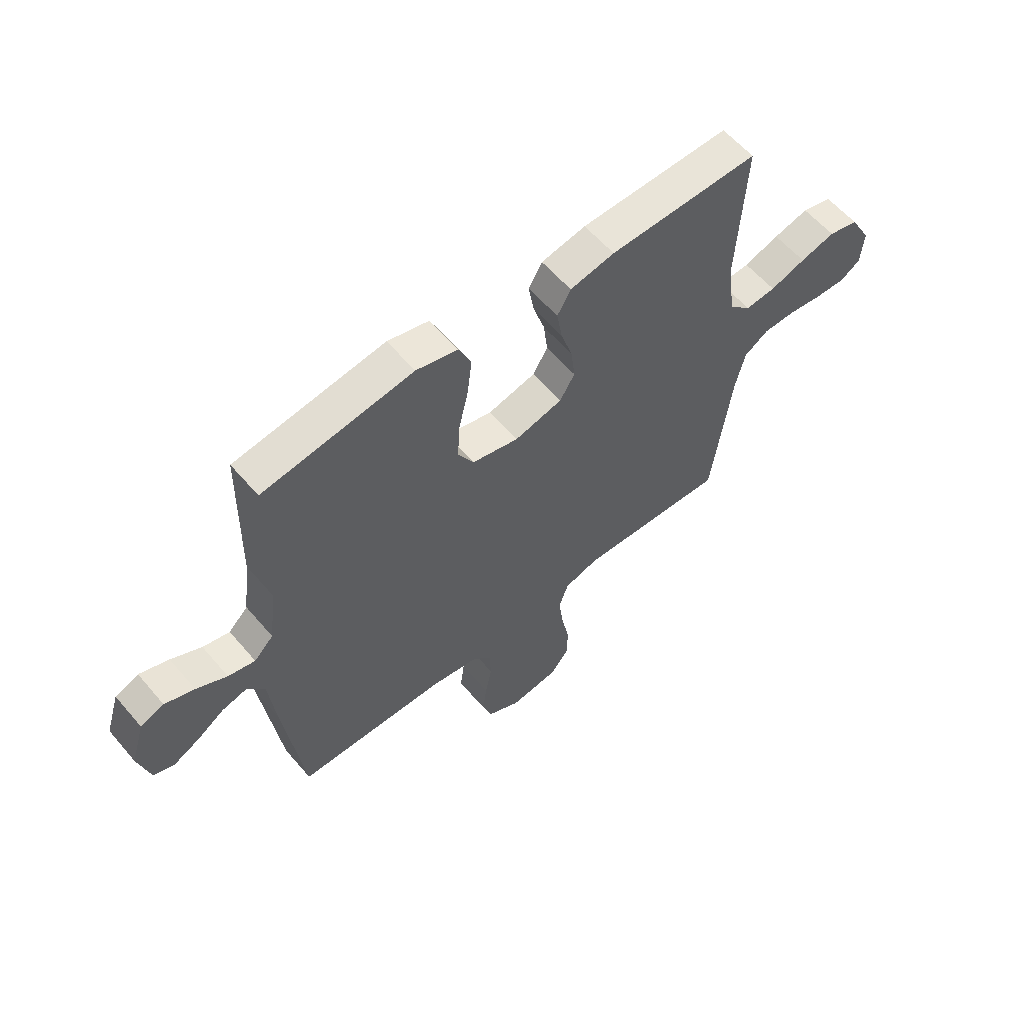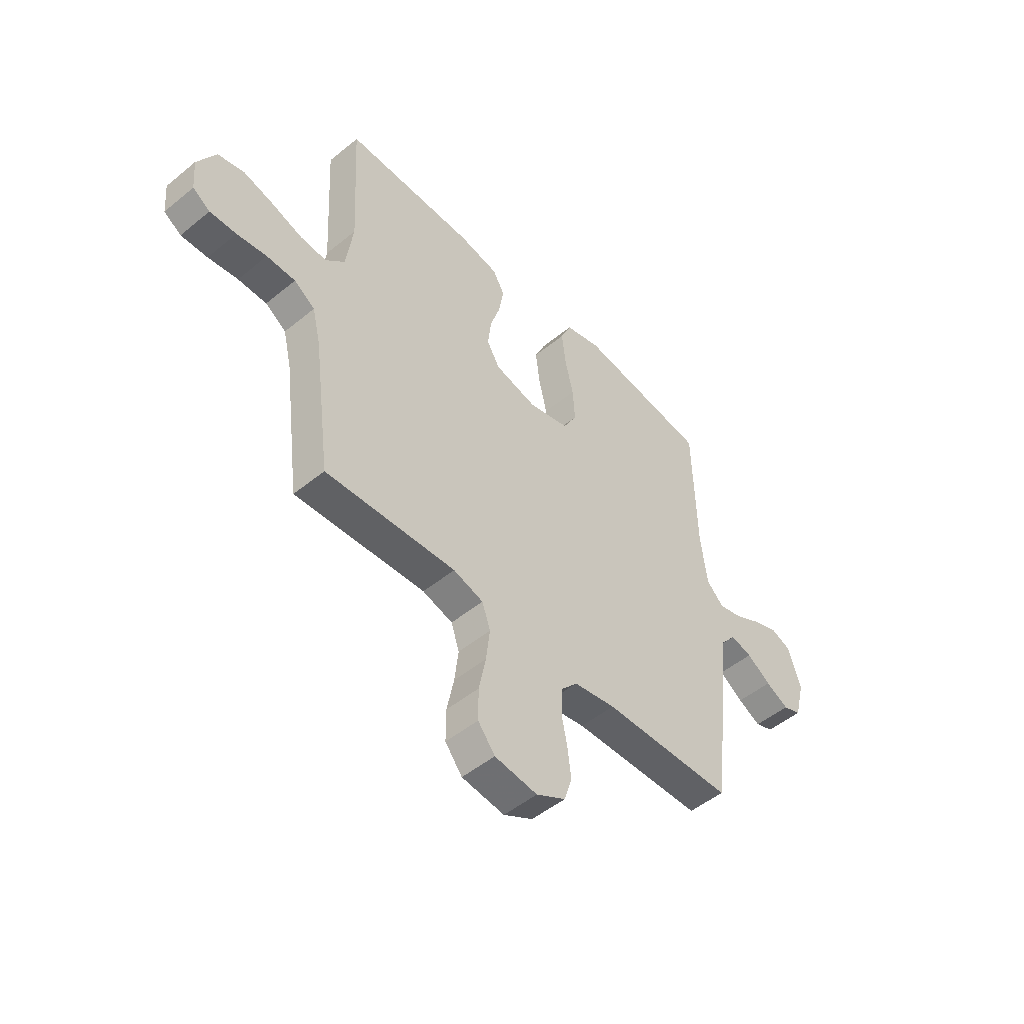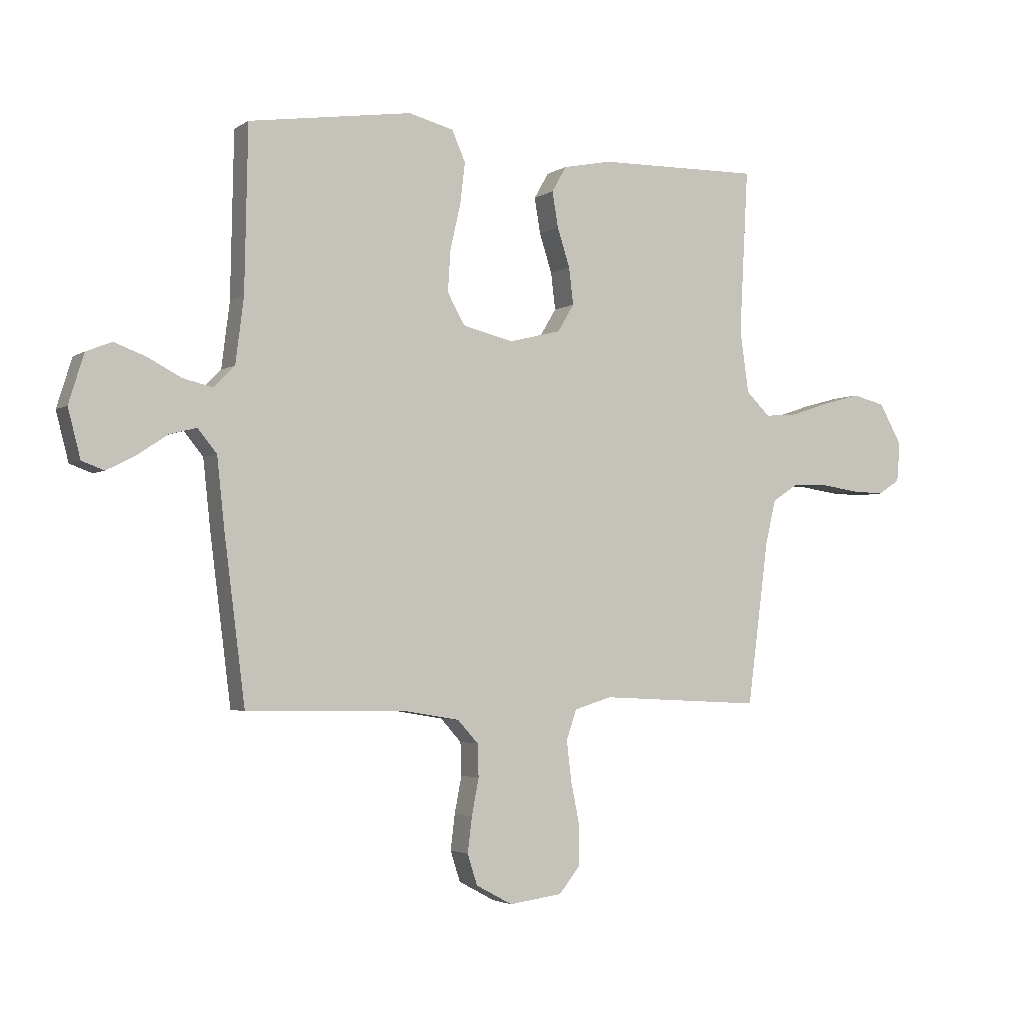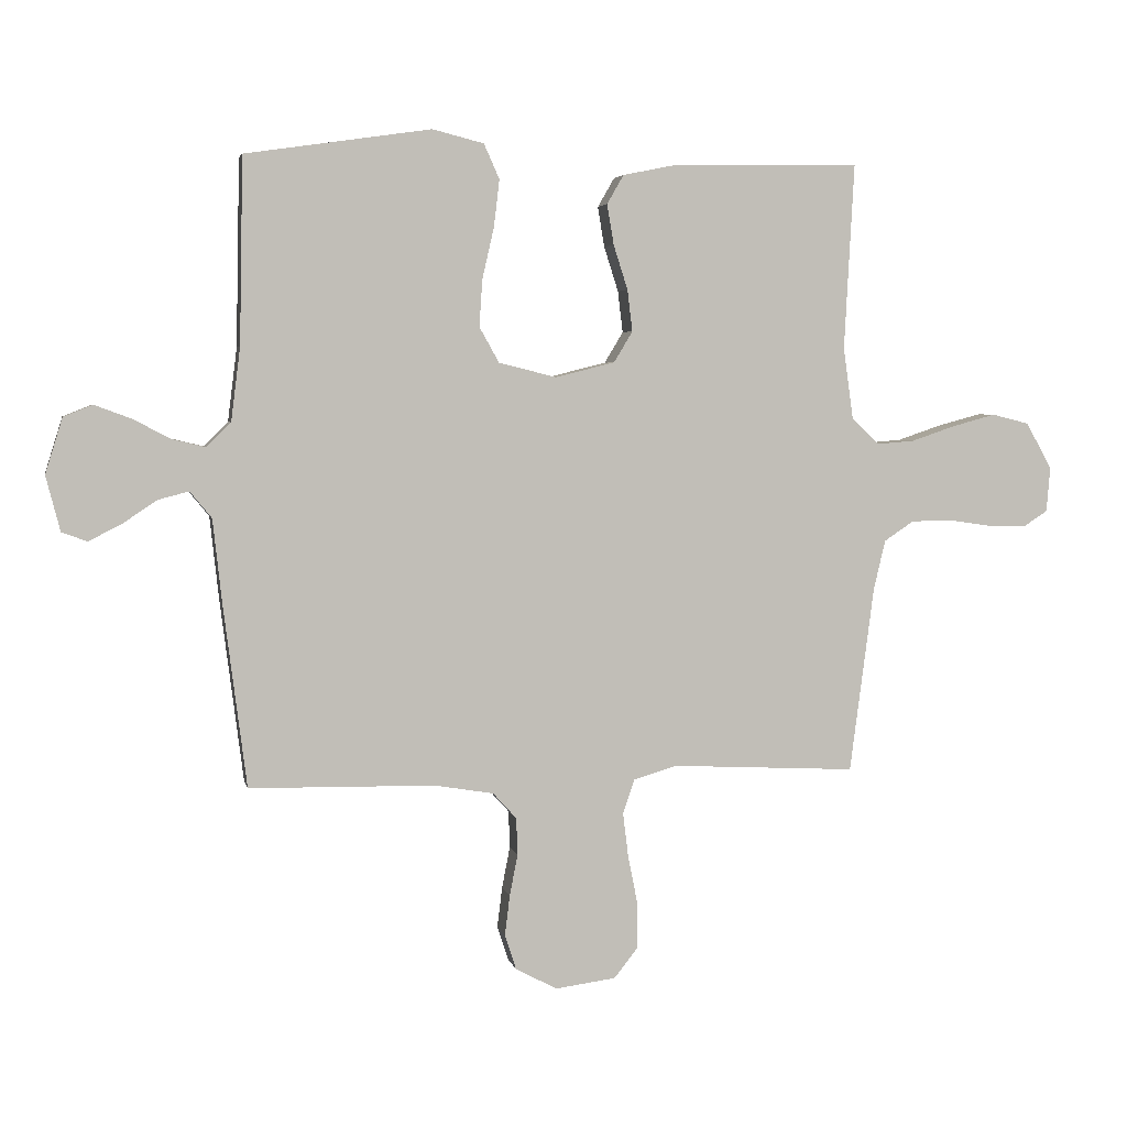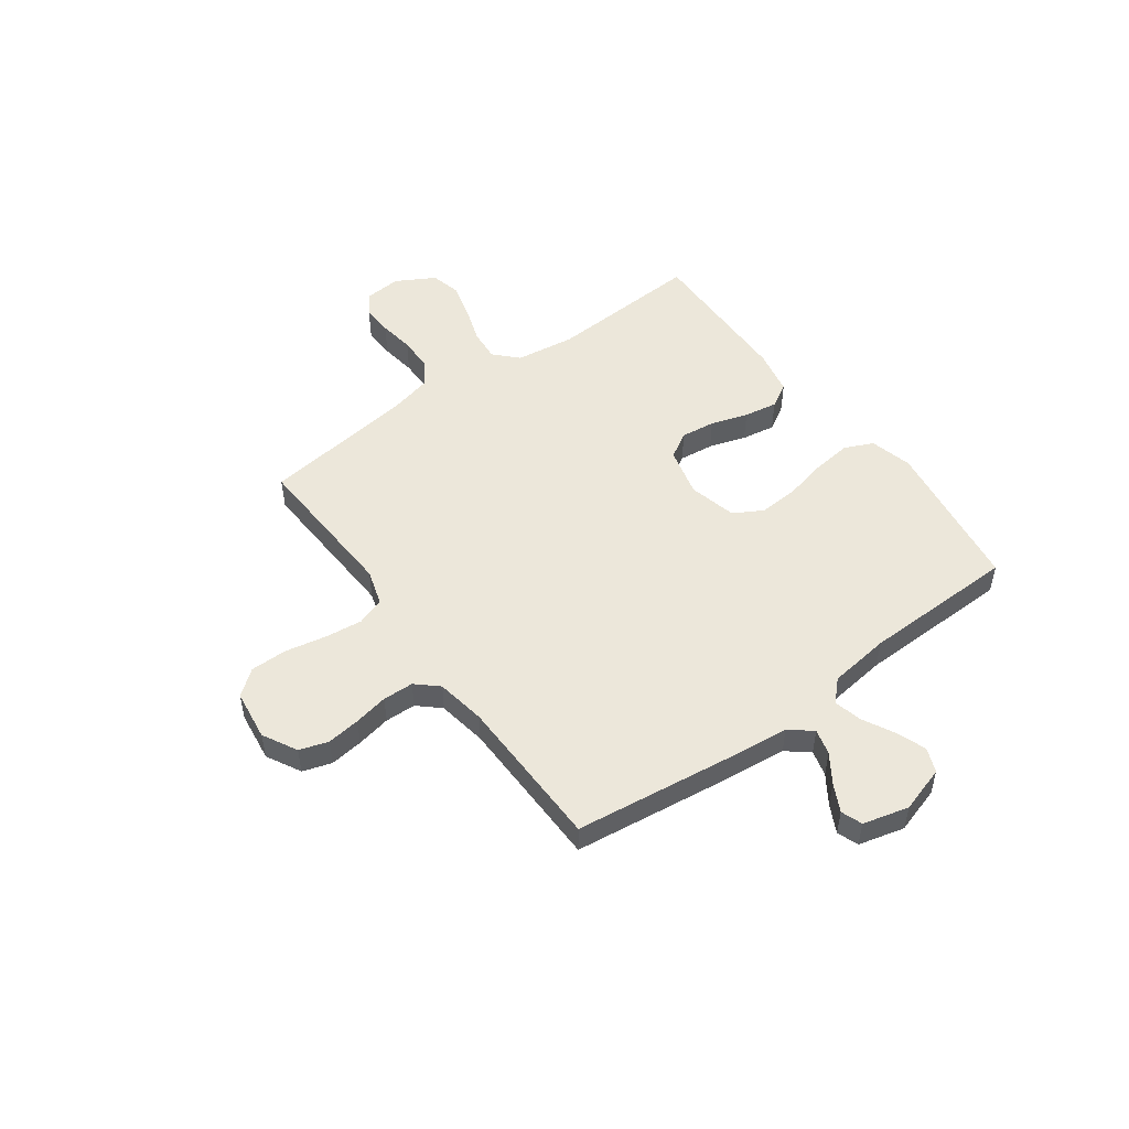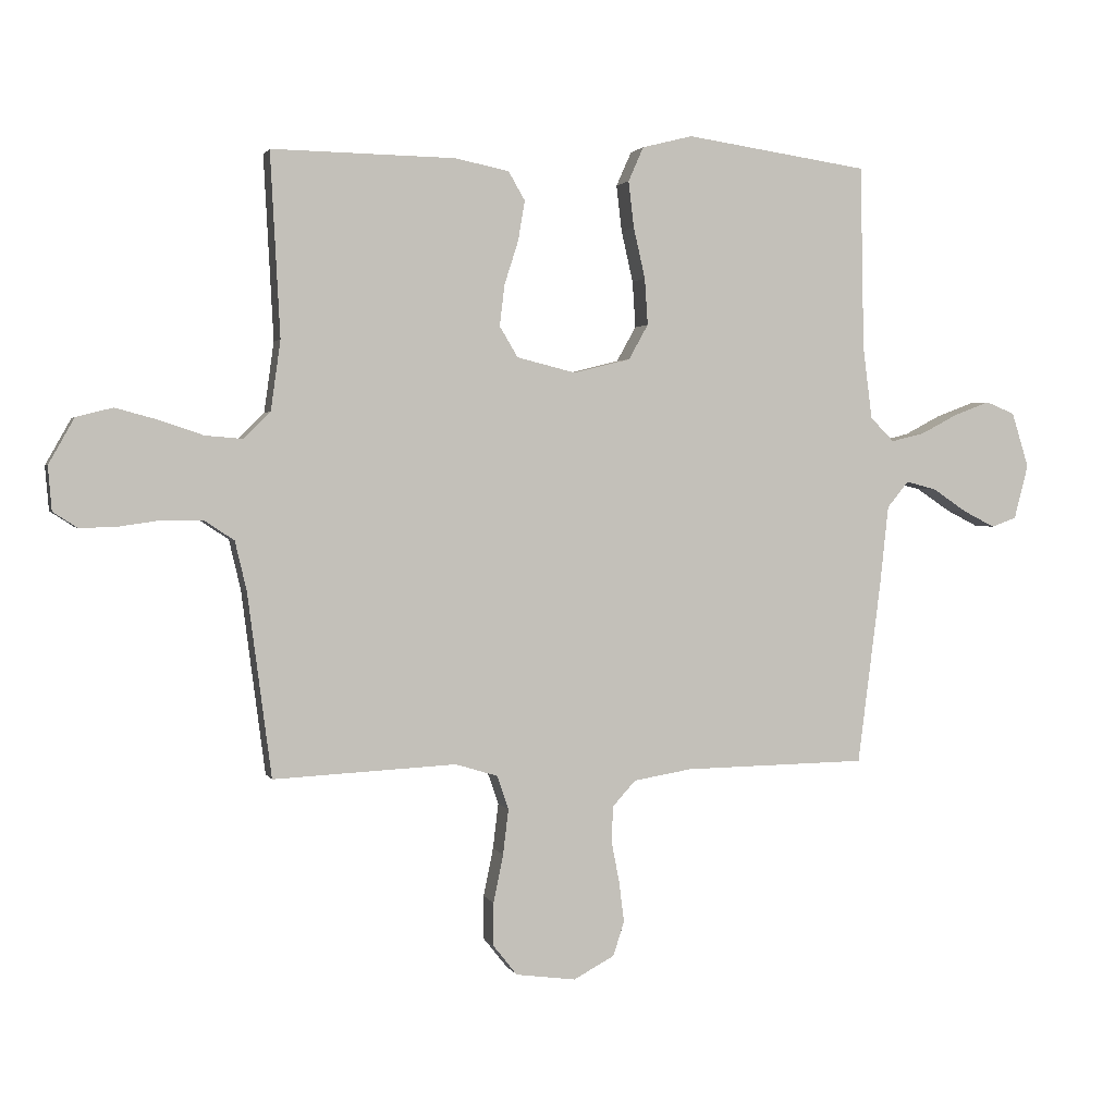
<metadata>
{"format":"obj","ext":"obj","renderer":"f3d","projection":"perspective","resolution":1024,"background":"white","views":[{"elev":59.1,"azim":-40.1,"up":"+Z"},{"elev":-49.7,"azim":132.1,"up":"+Z"},{"elev":-3.1,"azim":-26.8,"up":"+Z"},{"elev":4.0,"azim":-11.6,"up":"+Z"},{"elev":51.2,"azim":-126.1,"up":"+Y"},{"elev":1.9,"azim":164.9,"up":"+Z"}]}
</metadata>
<code>
v 0.5 0.07 0.5
v 0.484 0.07 0.2
v 0.5 0.07 0.085
v 0.544 0.07 0.042
v 0.605 0.07 0.047
v 0.676 0.07 0.071
v 0.746 0.07 0.09
v 0.806 0.07 0.075
v 0.848 0.07 0
v 0.842 0.07 -0.072
v 0.802 0.07 -0.098
v 0.741 0.07 -0.096
v 0.672 0.07 -0.086
v 0.606 0.07 -0.087
v 0.558 0.07 -0.119
v 0.539 0.07 -0.2
v 0.5 0.07 -0.5
v 0.2 0.07 -0.485
v 0.131 0.07 -0.506
v 0.112 0.07 -0.561
v 0.121 0.07 -0.635
v 0.137 0.07 -0.714
v 0.137 0.07 -0.785
v 0.098 0.07 -0.834
v 0 0.07 -0.847
v -0.067 0.07 -0.811
v -0.085 0.07 -0.755
v -0.077 0.07 -0.69
v -0.064 0.07 -0.623
v -0.066 0.07 -0.563
v -0.104 0.07 -0.521
v -0.2 0.07 -0.505
v -0.5 0.07 -0.5
v -0.538 0.07 -0.2
v -0.552 0.07 -0.07
v -0.587 0.07 -0.027
v -0.637 0.07 -0.04
v -0.692 0.07 -0.077
v -0.745 0.07 -0.104
v -0.786 0.07 -0.089
v -0.809 0.07 0
v -0.781 0.07 0.09
v -0.734 0.07 0.109
v -0.675 0.07 0.087
v -0.614 0.07 0.055
v -0.56 0.07 0.042
v -0.521 0.07 0.081
v -0.506 0.07 0.2
v -0.5 0.07 0.5
v -0.2 0.07 0.544
v -0.117 0.07 0.523
v -0.092 0.07 0.467
v -0.101 0.07 0.391
v -0.12 0.07 0.308
v -0.125 0.07 0.232
v -0.093 0.07 0.175
v 0 0.07 0.152
v 0.096 0.07 0.176
v 0.126 0.07 0.226
v 0.118 0.07 0.293
v 0.095 0.07 0.365
v 0.084 0.07 0.43
v 0.111 0.07 0.477
v 0.2 0.07 0.495
v 0.5 0 0.5
v 0.484 0 0.2
v 0.5 0 0.085
v 0.544 0 0.042
v 0.605 0 0.047
v 0.676 0 0.071
v 0.746 0 0.09
v 0.806 0 0.075
v 0.848 0 0
v 0.842 0 -0.072
v 0.802 0 -0.098
v 0.741 0 -0.096
v 0.672 0 -0.086
v 0.606 0 -0.087
v 0.558 0 -0.119
v 0.539 0 -0.2
v 0.5 0 -0.5
v 0.2 0 -0.485
v 0.131 0 -0.506
v 0.112 0 -0.561
v 0.121 0 -0.635
v 0.137 0 -0.714
v 0.137 0 -0.785
v 0.098 0 -0.834
v 0 0 -0.847
v -0.067 0 -0.811
v -0.085 0 -0.755
v -0.077 0 -0.69
v -0.064 0 -0.623
v -0.066 0 -0.563
v -0.104 0 -0.521
v -0.2 0 -0.505
v -0.5 0 -0.5
v -0.538 0 -0.2
v -0.552 0 -0.07
v -0.587 0 -0.027
v -0.637 0 -0.04
v -0.692 0 -0.077
v -0.745 0 -0.104
v -0.786 0 -0.089
v -0.809 0 0
v -0.781 0 0.09
v -0.734 0 0.109
v -0.675 0 0.087
v -0.614 0 0.055
v -0.56 0 0.042
v -0.521 0 0.081
v -0.506 0 0.2
v -0.5 0 0.5
v -0.2 0 0.544
v -0.117 0 0.523
v -0.092 0 0.467
v -0.101 0 0.391
v -0.12 0 0.308
v -0.125 0 0.232
v -0.093 0 0.175
v 0 0 0.152
v 0.096 0 0.176
v 0.126 0 0.226
v 0.118 0 0.293
v 0.095 0 0.365
v 0.084 0 0.43
v 0.111 0 0.477
v 0.2 0 0.495
f 64 1 2
f 63 64 2
f 62 63 2
f 61 62 2
f 60 61 2
f 59 60 2 3
f 58 59 3 4
f 57 58 4
f 52 53 54
f 51 52 54
f 50 51 54
f 49 50 54
f 48 49 54
f 47 48 54 55
f 46 47 55 56
f 43 44 45
f 42 43 45
f 41 42 45
f 40 41 45
f 39 40 45
f 38 39 45
f 37 38 45
f 36 37 45 46
f 46 56 57
f 36 46 57
f 35 36 57
f 35 57 4
f 34 35 4
f 33 34 4
f 32 33 4
f 27 28 29
f 26 27 29
f 25 26 29
f 24 25 29
f 23 24 29
f 22 23 29
f 21 22 29
f 20 21 29 30
f 19 20 30 31
f 16 17 18
f 31 32 4
f 19 31 4
f 18 19 4
f 16 18 4
f 15 16 4
f 11 12 13
f 10 11 13
f 9 10 13
f 8 9 13
f 7 8 13
f 6 7 13
f 5 6 13
f 14 15 4 5
f 5 13 14
f 66 65 128
f 66 128 127
f 66 127 126
f 66 126 125
f 66 125 124
f 67 66 124 123
f 68 67 123 122
f 68 122 121
f 118 117 116
f 118 116 115
f 118 115 114
f 118 114 113
f 118 113 112
f 119 118 112 111
f 120 119 111 110
f 109 108 107
f 109 107 106
f 109 106 105
f 109 105 104
f 109 104 103
f 109 103 102
f 109 102 101
f 110 109 101 100
f 121 120 110
f 121 110 100
f 121 100 99
f 68 121 99
f 68 99 98
f 68 98 97
f 68 97 96
f 93 92 91
f 93 91 90
f 93 90 89
f 93 89 88
f 93 88 87
f 93 87 86
f 93 86 85
f 94 93 85 84
f 95 94 84 83
f 82 81 80
f 68 96 95
f 68 95 83
f 68 83 82
f 68 82 80
f 68 80 79
f 77 76 75
f 77 75 74
f 77 74 73
f 77 73 72
f 77 72 71
f 77 71 70
f 77 70 69
f 69 68 79 78
f 78 77 69
f 1 65 66 2
f 2 66 67 3
f 3 67 68 4
f 4 68 69 5
f 5 69 70 6
f 6 70 71 7
f 7 71 72 8
f 8 72 73 9
f 9 73 74 10
f 10 74 75 11
f 11 75 76 12
f 12 76 77 13
f 13 77 78 14
f 14 78 79 15
f 15 79 80 16
f 16 80 81 17
f 17 81 82 18
f 18 82 83 19
f 19 83 84 20
f 20 84 85 21
f 21 85 86 22
f 22 86 87 23
f 23 87 88 24
f 24 88 89 25
f 25 89 90 26
f 26 90 91 27
f 27 91 92 28
f 28 92 93 29
f 29 93 94 30
f 30 94 95 31
f 31 95 96 32
f 32 96 97 33
f 33 97 98 34
f 34 98 99 35
f 35 99 100 36
f 36 100 101 37
f 37 101 102 38
f 38 102 103 39
f 39 103 104 40
f 40 104 105 41
f 41 105 106 42
f 42 106 107 43
f 43 107 108 44
f 44 108 109 45
f 45 109 110 46
f 46 110 111 47
f 47 111 112 48
f 48 112 113 49
f 49 113 114 50
f 50 114 115 51
f 51 115 116 52
f 52 116 117 53
f 53 117 118 54
f 54 118 119 55
f 55 119 120 56
f 56 120 121 57
f 57 121 122 58
f 58 122 123 59
f 59 123 124 60
f 60 124 125 61
f 61 125 126 62
f 62 126 127 63
f 63 127 128 64
f 64 128 65 1

</code>
